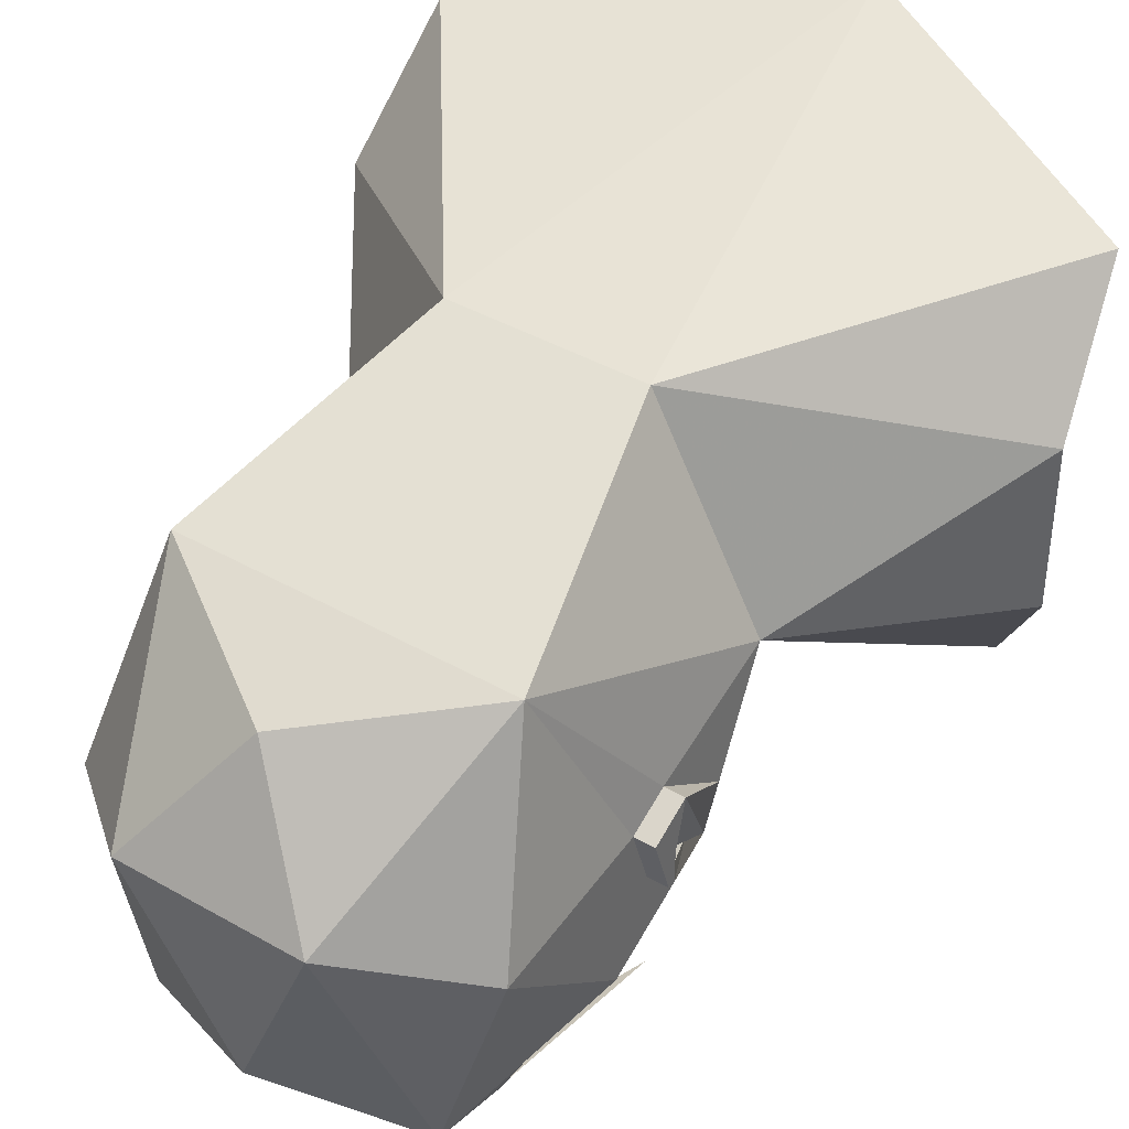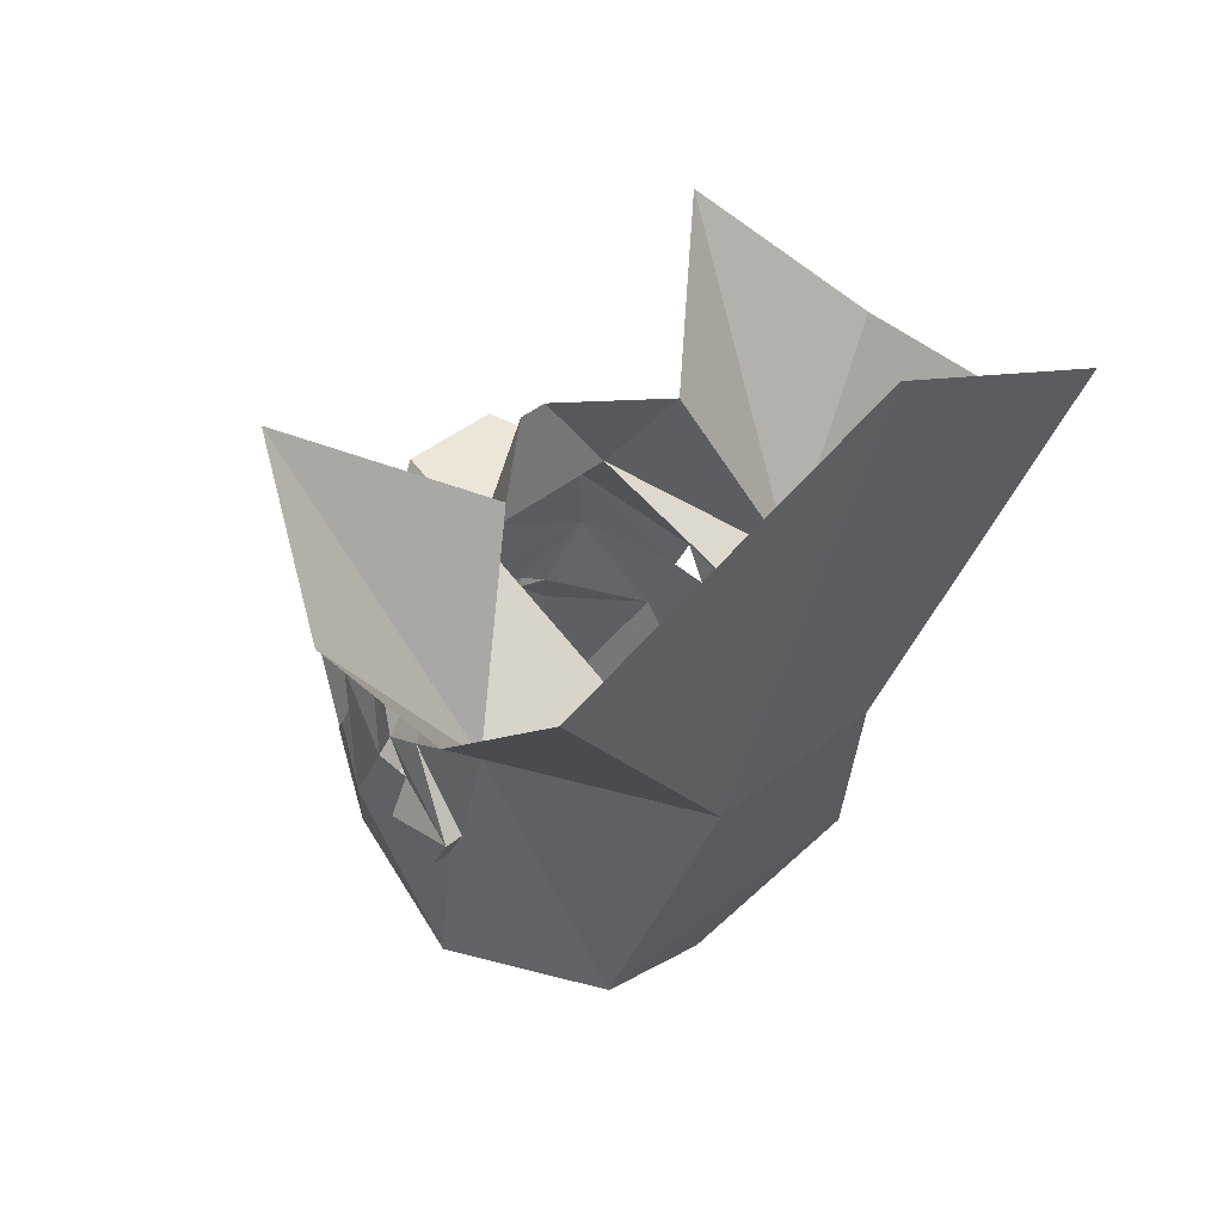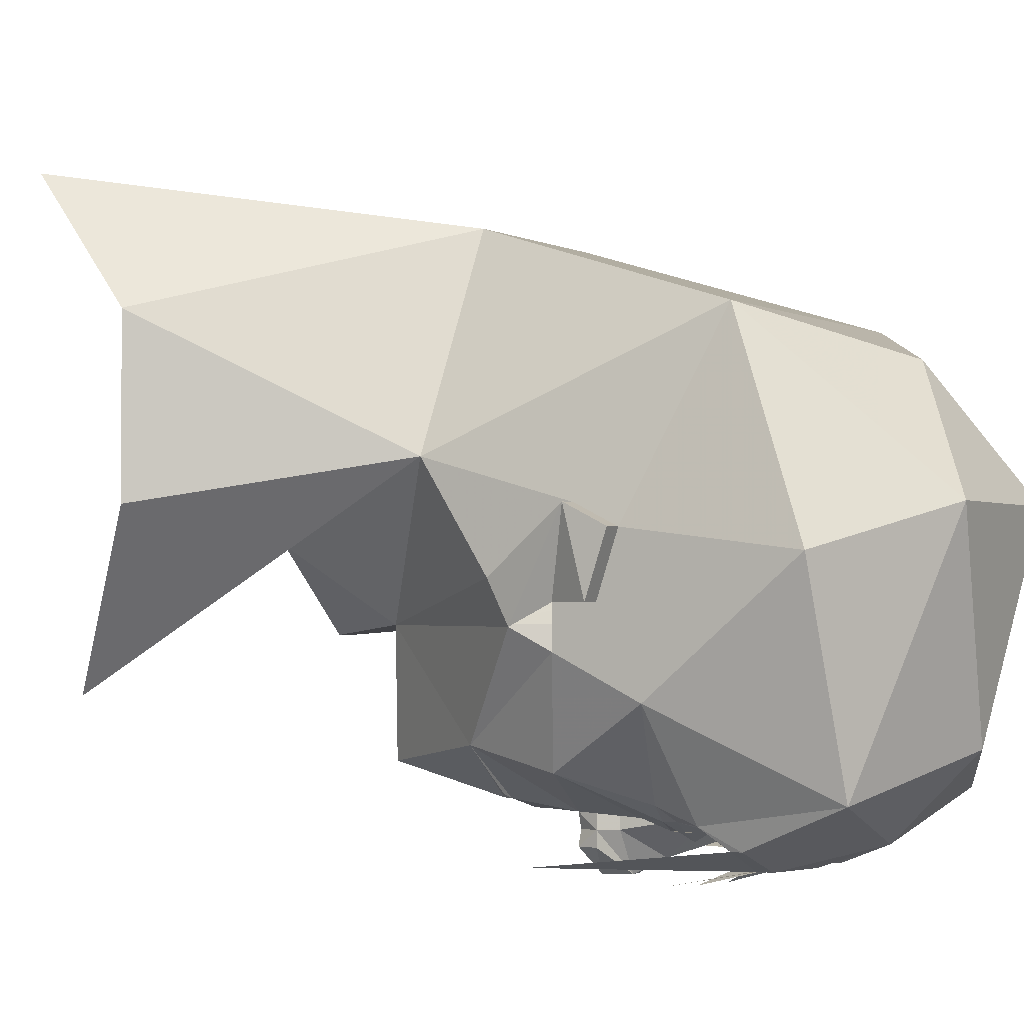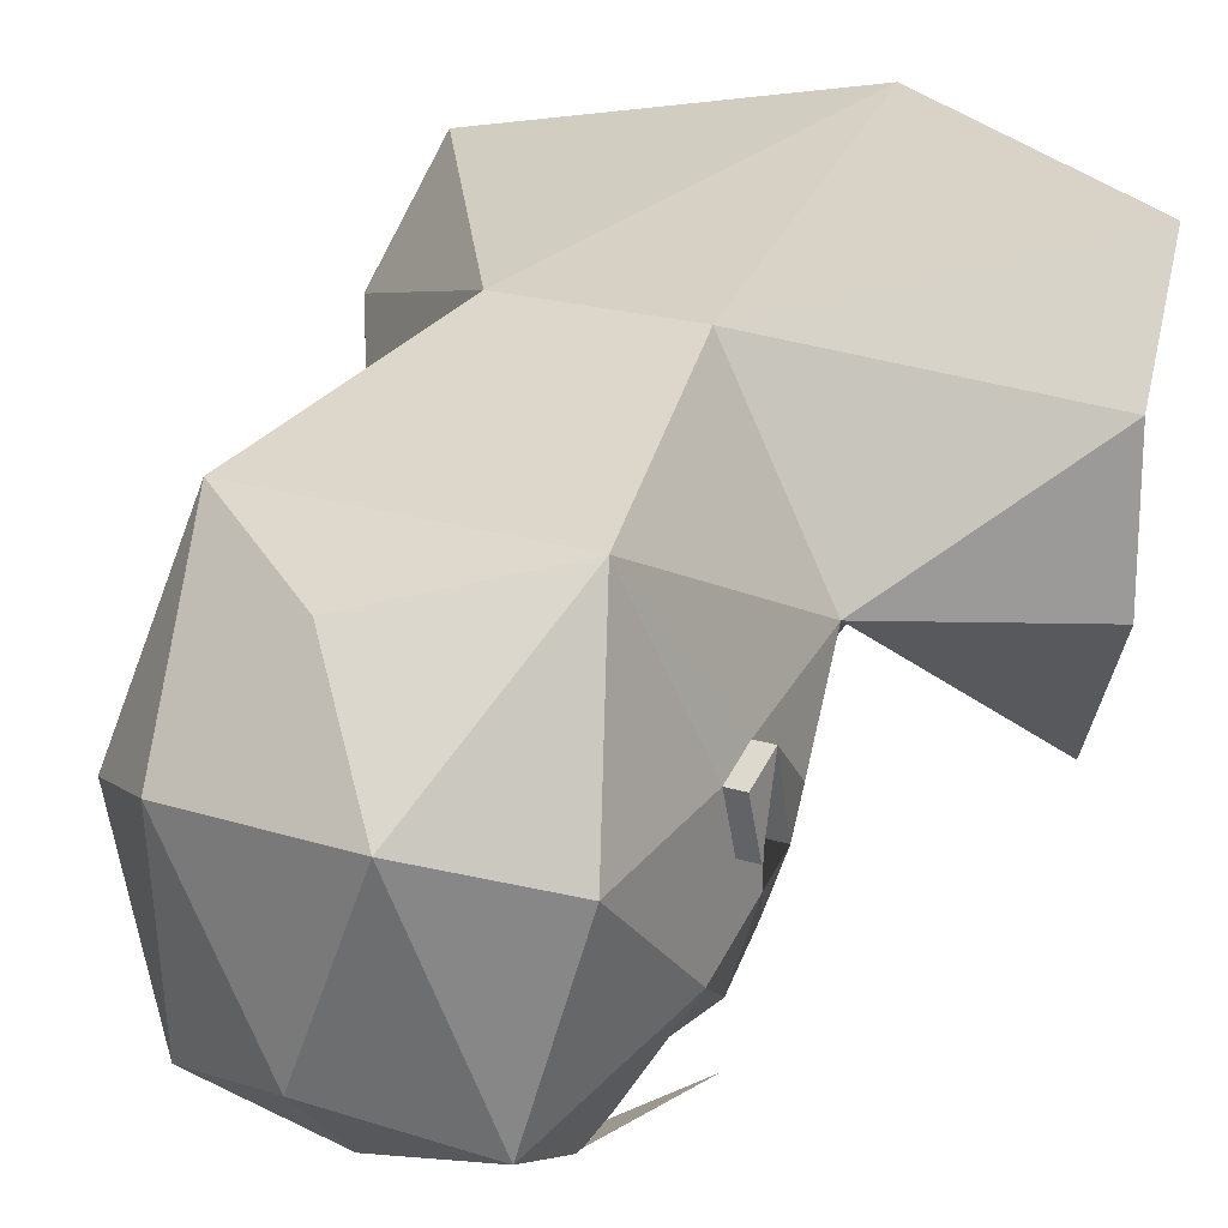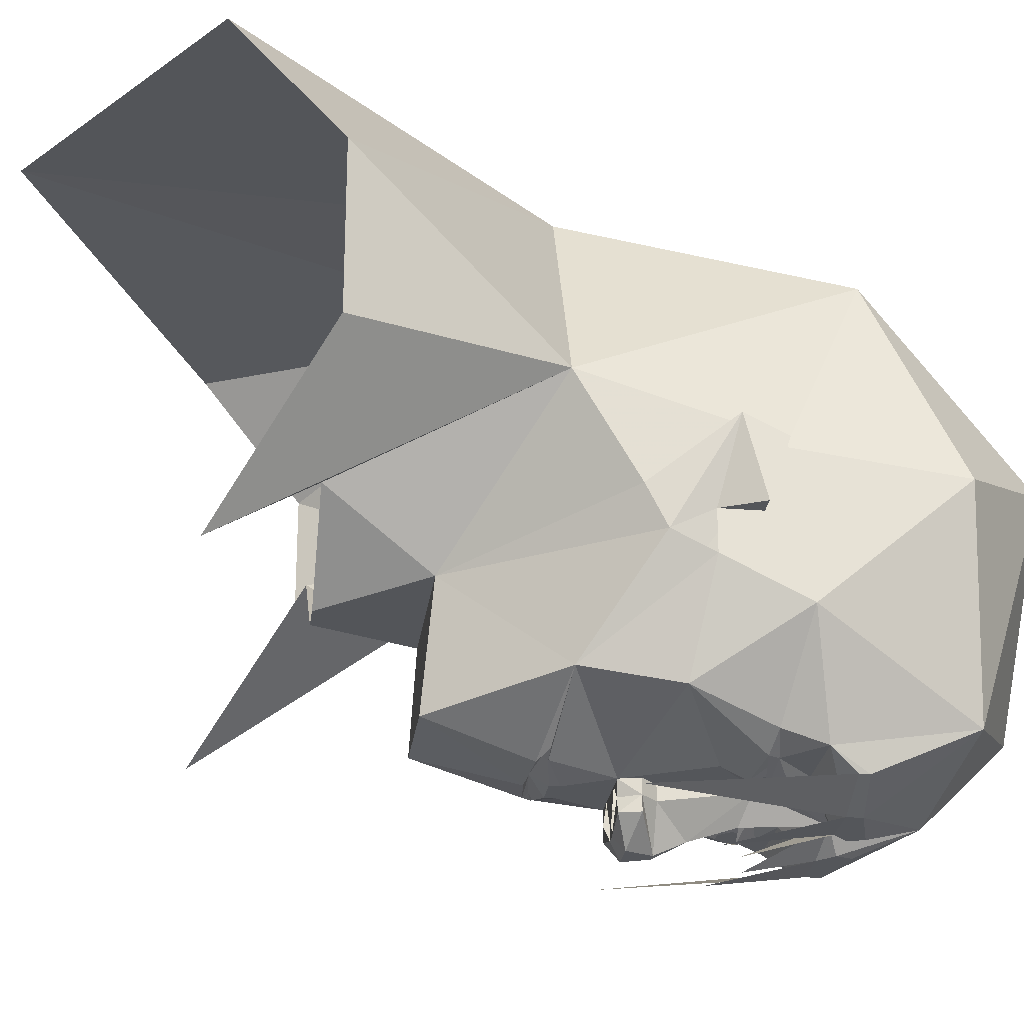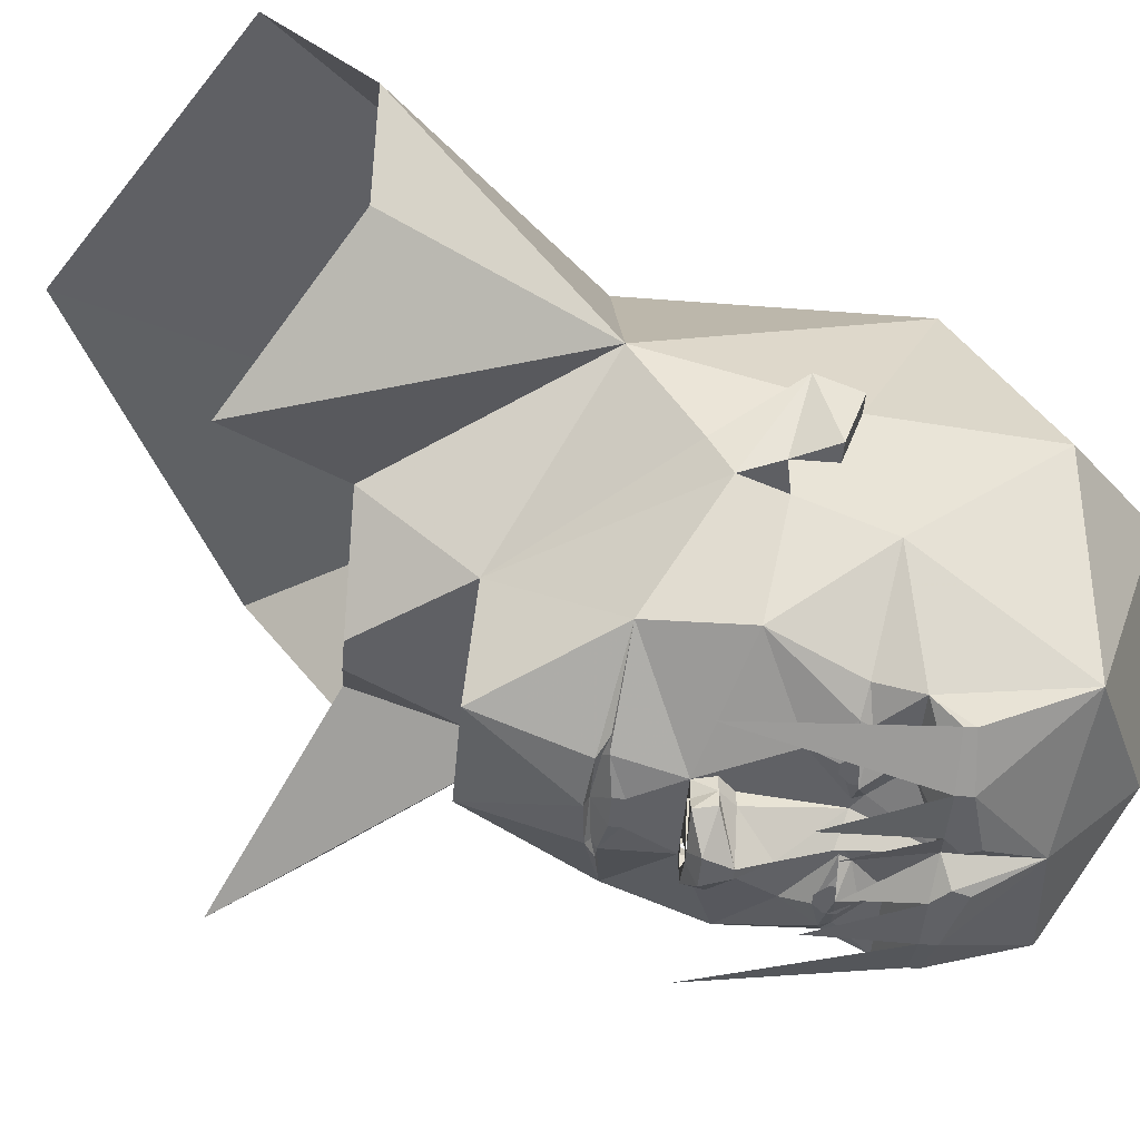
<metadata>
{"format":"obj","ext":"obj","renderer":"f3d","projection":"perspective","resolution":1024,"background":"white","views":[{"elev":40.9,"azim":34.9,"up":"+Z"},{"elev":42.9,"azim":-43.5,"up":"+Y"},{"elev":-1.8,"azim":-60.9,"up":"+Z"},{"elev":20.0,"azim":30.6,"up":"+Z"},{"elev":-25.5,"azim":-97.2,"up":"+Z"},{"elev":-48.2,"azim":-95.0,"up":"+Z"}]}
</metadata>
<code>
v -0.02344 0.4219 -0.1094
v 0.02344 0.4219 -0.1094
v 0.125 0.2656 -0.09375
v -0.125 0.2656 -0.09375
v -0.1641 0.4219 0.01562
v -0.3203 0.1094 0.125
v -0.4141 0.5781 -0.1875
v -0.5391 0.4219 0.0625
v -0.5391 0.4219 0.3125
v -0.1562 0.1094 0.4375
v -0.5078 0.5781 0.5
v -0.007812 0.8594 0.5625
v 0.1406 0.1094 0.4375
v 0.4922 0.5781 0.5
v 0.5234 0.4219 0.3125
v 0.3047 0.1094 0.125
v 0.5234 0.4219 0.0625
v 0.3984 0.5781 -0.1875
v 0.1719 0.4219 0.01562
v -0.25 -0.2969 0.3125
v 0.25 -0.2969 0.3125
v 0.3125 0.01562 -0.03125
v 0.3125 -0.01562 -0.09375
v 0.2188 0.09375 -0.25
v 0.0625 0.2812 -0.2812
v -0.09375 0.2812 -0.2812
v -0.2188 0.09375 -0.25
v -0.3125 -0.01562 -0.09375
v -0.3125 0.01562 -0.03125
v 0.2188 -0.2344 -0.3438
v 0.2031 -0.1719 -0.3203
v 0.3125 -0.2031 -0.1875
v 0.2188 -0.4375 -0.3125
v 0.2031 -0.2891 -0.375
v 0.2031 -0.2734 -0.375
v 0.125 -0.2734 -0.4062
v 0.1016 -0.2344 -0.3438
v 0.1641 -0.1797 -0.3438
v 0.1719 -0.1641 -0.3438
v 0.25 -0.04688 -0.2812
v 0.3125 -0.07812 -0.125
v 0.3125 -0.1406 -0.0625
v 0.3125 -0.4219 0
v 0.1406 -0.5625 0.0625
v 0 -0.5312 -0.25
v 0 -0.4062 -0.375
v 0.125 -0.2969 -0.4062
v 0.2188 0.007812 -0.4062
v -0.3125 -0.2031 -0.1875
v -0.2109 -0.1719 -0.3203
v -0.2188 -0.2344 -0.3438
v -0.2188 -0.4375 -0.3125
v -0.3125 -0.4219 0
v -0.3125 -0.1406 -0.0625
v -0.3125 -0.07812 -0.125
v -0.25 -0.04688 -0.2812
v -0.1719 -0.1641 -0.3438
v -0.1641 -0.1797 -0.3438
v -0.1016 -0.2344 -0.3438
v -0.125 -0.2734 -0.4062
v -0.2031 -0.2734 -0.375
v -0.2031 -0.2891 -0.375
v -0.125 -0.2969 -0.4062
v -0.1406 -0.5625 0.0625
v -0.3125 -0.1719 0.03125
v -0.3438 -0.1406 -0.0625
v -0.3125 -0.07812 -0.0625
v -0.0625 0.01562 -0.3438
v -0.125 -0.1094 -0.3438
v -0.1172 -0.1484 -0.3594
v -0.1094 -0.2031 -0.3594
v -0.05469 -0.1875 -0.3438
v 0 -0.2812 -0.375
v -0.05469 -0.2734 -0.4062
v -0.2188 0.007812 -0.4062
v 0.3125 -0.1094 0.0625
v 0.3438 -0.1094 0.0625
v 0.3125 -0.07812 -0.0625
v 0.3438 -0.1406 -0.0625
v -0.3125 -0.1094 0.0625
v -0.3438 -0.1094 0.0625
v -0.3438 -0.1719 0.03125
v 0.3438 -0.1719 0.03125
v 0.3125 -0.1719 0.03125
v 0 -0.4531 0.25
v 0.03125 -0.2969 -0.4062
v -0.03125 -0.2969 -0.4062
v -0.03906 -0.1484 -0.4375
v 0.05469 -0.2734 -0.4062
v 0.03906 -0.3203 -0.4062
v 0.05469 -0.1875 -0.3438
v 0.1094 -0.2031 -0.3594
v 0.1172 -0.1484 -0.3594
v 0.125 -0.1094 -0.3438
v 0.0625 0.01562 -0.3438
v 0.07812 0.1094 -0.3281
v 0.1016 0.1094 -0.3203
v 0.07031 0.125 -0.3281
v 0 0.1328 -0.3359
v -0.07031 0.125 -0.3281
v -0.1016 0.1094 -0.3203
v -0.07812 0.1094 -0.3281
v -0.02344 0.08594 -0.3438
v -0.03125 0.01562 -0.3438
v -0.05469 0.01562 -0.3672
v -0.07031 -0.01562 -0.3672
v -0.07031 -0.01562 -0.3438
v -0.04688 -0.03906 -0.3438
v -0.03125 -0.1719 -0.3438
v -0.04688 -0.1719 -0.3438
v 0 -0.1562 -0.3828
v 0.03125 -0.1719 -0.3438
v 0.04688 -0.1719 -0.3438
v -0.03906 -0.3203 -0.4062
v -0.07031 0.1172 -0.3203
v 0 0.125 -0.3203
v -0.02344 0.1016 -0.3438
v 0.02344 0.08594 -0.3438
v 0.03125 0.01562 -0.3438
v 0.007812 0.01562 -0.3828
v -0.007812 0.01562 -0.3828
v 0.007812 0.01562 -0.4062
v -0.007812 0.01562 -0.4062
v 0.02344 0 -0.4297
v -0.02344 0 -0.4297
v -0.0625 0.01562 -0.3906
v -0.07031 -0.01562 -0.3906
v -0.007812 -0.03906 -0.4297
v -0.04688 -0.03906 -0.3672
v 0 -0.08594 -0.4062
v 0.04688 -0.03906 -0.3672
v 0.04688 -0.03906 -0.3438
v 0.07031 0.1172 -0.3203
v 0.02344 0.1016 -0.3438
v 0.0625 0.01562 -0.3672
v 0.07031 -0.01562 -0.3438
v 0.07031 -0.01562 -0.3672
v 0.0625 0.01562 -0.3906
v 0.07031 -0.01562 -0.3906
v 0.007812 -0.03906 -0.4297
v -0.09375 -0.1719 -0.375
v 0.09375 -0.1719 -0.375
v -0.1016 -0.1875 -0.3594
v -0.1172 -0.1875 -0.3594
v -0.125 -0.1797 -0.3594
v -0.125 -0.1641 -0.3594
v -0.1172 -0.1562 -0.3594
v -0.1016 -0.1562 -0.3594
v -0.09375 -0.1641 -0.3594
v -0.09375 -0.1797 -0.3594
v -0.1016 -0.1953 -0.3594
v -0.1172 -0.1953 -0.3594
v -0.1328 -0.1797 -0.3594
v -0.1328 -0.1641 -0.3594
v -0.1016 -0.1484 -0.3594
v -0.08594 -0.1641 -0.3594
v -0.08594 -0.1797 -0.3594
v 0.08594 -0.1797 -0.3594
v 0.08594 -0.1641 -0.3594
v 0.1016 -0.1484 -0.3594
v 0.1328 -0.1641 -0.3594
v 0.1328 -0.1797 -0.3594
v 0.1172 -0.1953 -0.3594
v 0.1016 -0.1953 -0.3594
v 0.09375 -0.1797 -0.3594
v 0.09375 -0.1641 -0.3594
v 0.1016 -0.1562 -0.3594
v 0.1172 -0.1562 -0.3594
v 0.125 -0.1641 -0.3594
v 0.125 -0.1797 -0.3594
v 0.1172 -0.1875 -0.3594
v 0.1016 -0.1875 -0.3594
v 0.02344 -0.1641 -0.4375
v 0.08594 -0.125 -0.4375
v -0.08594 -0.1172 -0.4375
f 1 2 3
f 1 3 4
f 1 4 5
f 19 3 2
f 3 22 23
f 3 23 24
f 3 24 25
f 3 25 26
f 3 26 4
f 4 26 27
f 4 27 28
f 4 28 29
f 30 35 36
f 30 36 37
f 30 37 38
f 30 38 31
f 31 38 39
f 31 39 40
f 50 56 57
f 50 57 58
f 50 58 51
f 51 58 59
f 51 59 60
f 51 60 61
f 54 65 66
f 54 66 67
f 56 27 68
f 56 68 69
f 56 69 57
f 57 69 70
f 58 71 59
f 59 71 72
f 59 72 73
f 59 73 74
f 59 74 60
f 22 76 77
f 22 77 23
f 23 77 78
f 78 77 79
f 78 79 42
f 80 29 81
f 80 81 82
f 80 82 65
f 79 77 83
f 79 83 84
f 79 84 42
f 76 84 83
f 76 83 77
f 82 81 66
f 82 66 65
f 67 66 81
f 67 81 28
f 28 81 29
f 36 89 37
f 37 89 73
f 37 73 91
f 37 91 92
f 37 92 38
f 39 93 94
f 39 94 40
f 40 94 95
f 40 95 24
f 24 95 96
f 24 96 97
f 24 97 98
f 24 98 25
f 25 98 99
f 25 99 26
f 26 99 100
f 26 100 27
f 27 100 101
f 27 101 102
f 27 102 68
f 68 102 103
f 68 104 105
f 68 105 106
f 68 106 107
f 68 107 69
f 69 107 108
f 69 108 109
f 69 109 110
f 69 110 70
f 72 110 109
f 72 109 73
f 73 109 111
f 73 111 112
f 73 112 91
f 91 112 113
f 102 117 103
f 103 117 118
f 103 118 119
f 103 119 104
f 104 119 120
f 104 120 121
f 121 120 122
f 121 122 123
f 123 122 124
f 123 124 125
f 123 125 126
f 123 126 105
f 105 126 106
f 106 126 127
f 106 127 128
f 106 128 129
f 106 129 107
f 107 129 108
f 108 129 109
f 109 129 130
f 109 130 111
f 111 130 112
f 112 130 131
f 112 131 132
f 112 132 94
f 112 94 113
f 113 94 93
f 117 134 118
f 118 134 96
f 118 96 95
f 118 95 119
f 119 95 135
f 135 95 136
f 135 136 137
f 135 137 138
f 135 138 122
f 122 138 124
f 124 138 139
f 124 139 140
f 124 140 125
f 125 140 128
f 125 128 127
f 125 127 126
f 71 58 141
f 71 141 72
f 72 141 110
f 58 57 141
f 142 38 92
f 142 92 91
f 142 91 113
f 142 39 38
f 136 95 94
f 136 94 132
f 136 132 137
f 137 132 131
f 137 131 139
f 137 139 138
f 131 140 139
f 140 131 130
f 140 130 128
f 128 130 129
f 5 4 6
f 5 6 7
f 7 6 8
f 8 6 9
f 9 6 10
f 9 10 11
f 11 10 12
f 12 10 13
f 12 13 14
f 14 13 15
f 15 13 16
f 15 16 17
f 17 16 18
f 18 16 19
f 19 16 3
f 10 4 6
f 10 6 20
f 10 20 21
f 10 21 13
f 13 21 16
f 13 16 3
f 3 16 22
f 4 29 6
f 4 6 10
f 30 31 32
f 30 32 33
f 30 33 34
f 30 34 35
f 31 40 32
f 32 40 41
f 32 41 42
f 32 42 43
f 32 43 33
f 33 43 44
f 33 44 45
f 33 45 46
f 33 46 47
f 33 47 34
f 34 47 35
f 35 47 36
f 35 36 48
f 49 50 51
f 49 51 52
f 49 52 53
f 49 53 54
f 49 54 55
f 49 55 56
f 49 56 50
f 51 61 62
f 51 62 52
f 52 62 63
f 52 63 46
f 52 46 45
f 52 45 64
f 52 64 53
f 53 64 20
f 53 20 65
f 53 65 54
f 54 67 55
f 55 27 56
f 60 74 63
f 60 63 62
f 60 62 61
f 60 61 75
f 55 28 27
f 40 24 41
f 41 24 23
f 22 16 76
f 78 42 41
f 80 6 29
f 80 65 20
f 80 20 6
f 42 84 43
f 43 84 21
f 43 21 44
f 44 21 85
f 44 85 64
f 44 64 45
f 85 21 20
f 85 20 64
f 21 76 16
f 76 21 84
f 73 86 46
f 73 46 87
f 73 87 74
f 73 74 88
f 73 89 86
f 86 89 90
f 86 90 46
f 46 90 47
f 47 90 36
f 36 90 89
f 87 46 114
f 87 114 63
f 87 63 74
f 46 63 114
f 173 89 73
f 174 36 89
f 74 60 175
f 57 70 58
f 58 70 71
f 38 92 39
f 39 92 93
f 70 110 71
f 71 110 72
f 91 113 93
f 91 93 92
f 68 103 104
f 102 115 116
f 102 116 117
f 115 102 101
f 116 133 96
f 116 96 134
f 116 134 117
f 97 96 133
f 115 101 100
f 115 100 116
f 116 100 99
f 116 99 98
f 116 98 133
f 97 133 98
f 143 144 145
f 143 145 146
f 143 146 147
f 143 147 148
f 143 148 149
f 143 149 150
f 165 166 167
f 165 167 168
f 165 168 169
f 165 169 170
f 165 170 171
f 165 171 172
f 151 152 153
f 151 153 154
f 151 154 70
f 151 70 155
f 151 155 156
f 151 156 157
f 158 159 160
f 158 160 93
f 158 93 161
f 158 161 162
f 158 162 163
f 158 163 164

</code>
